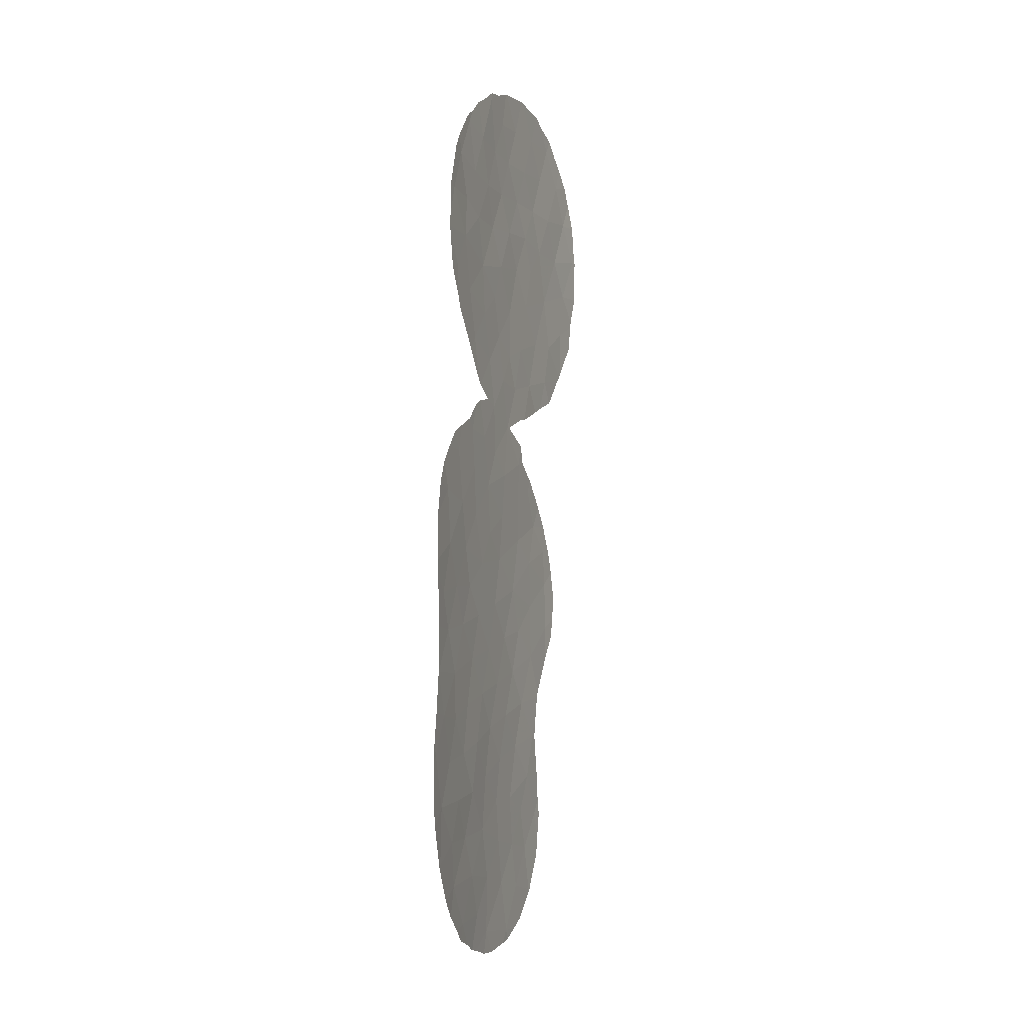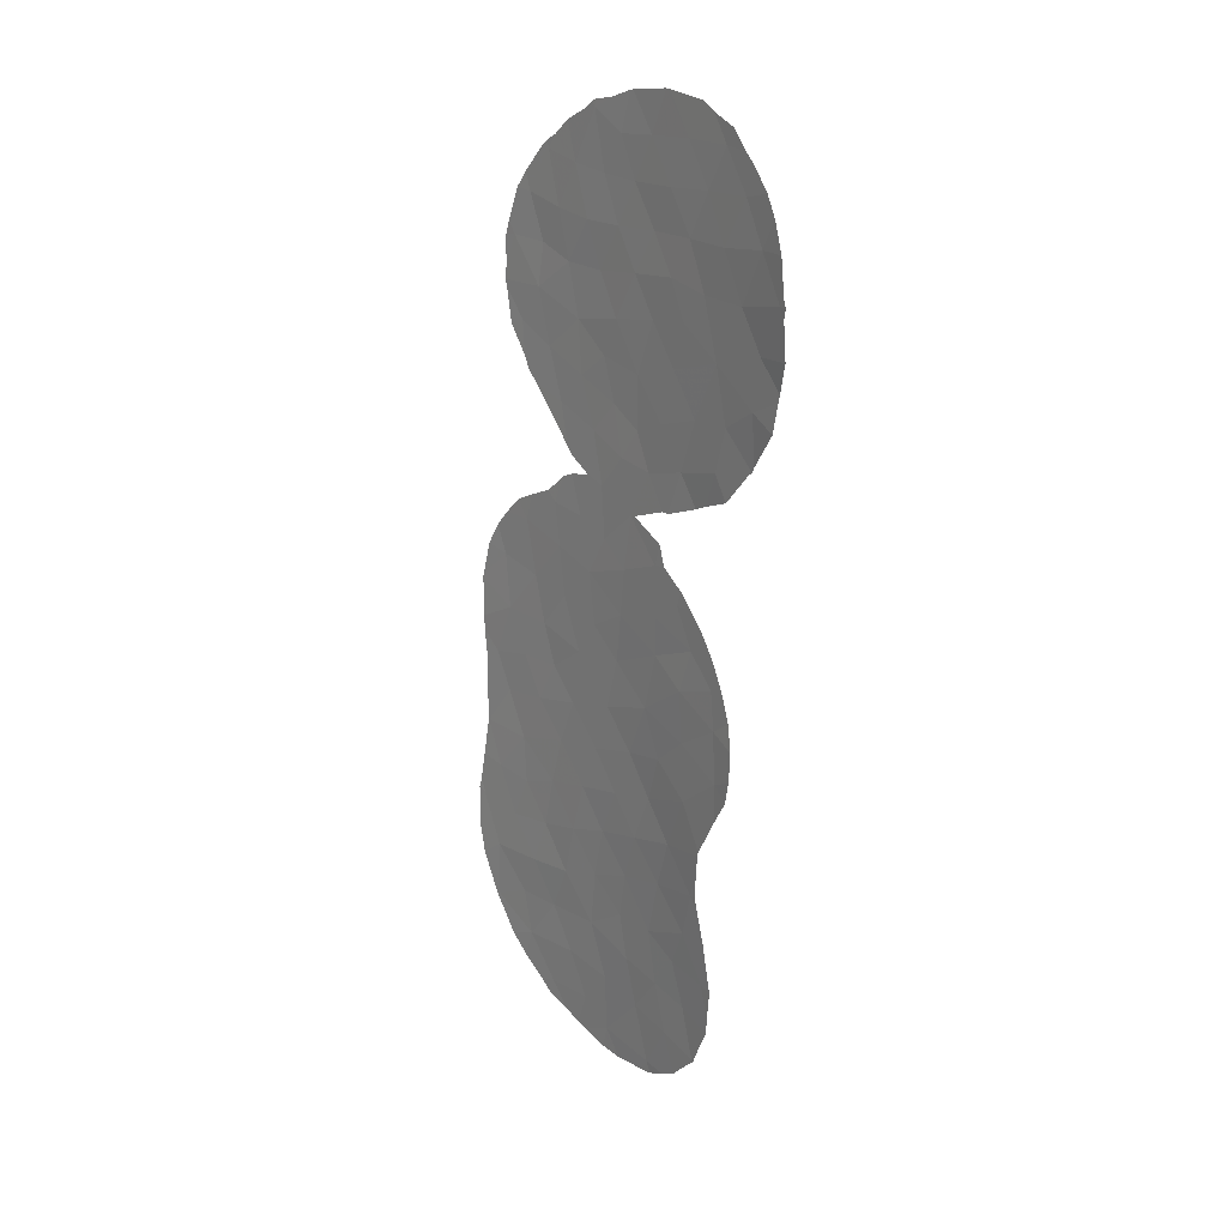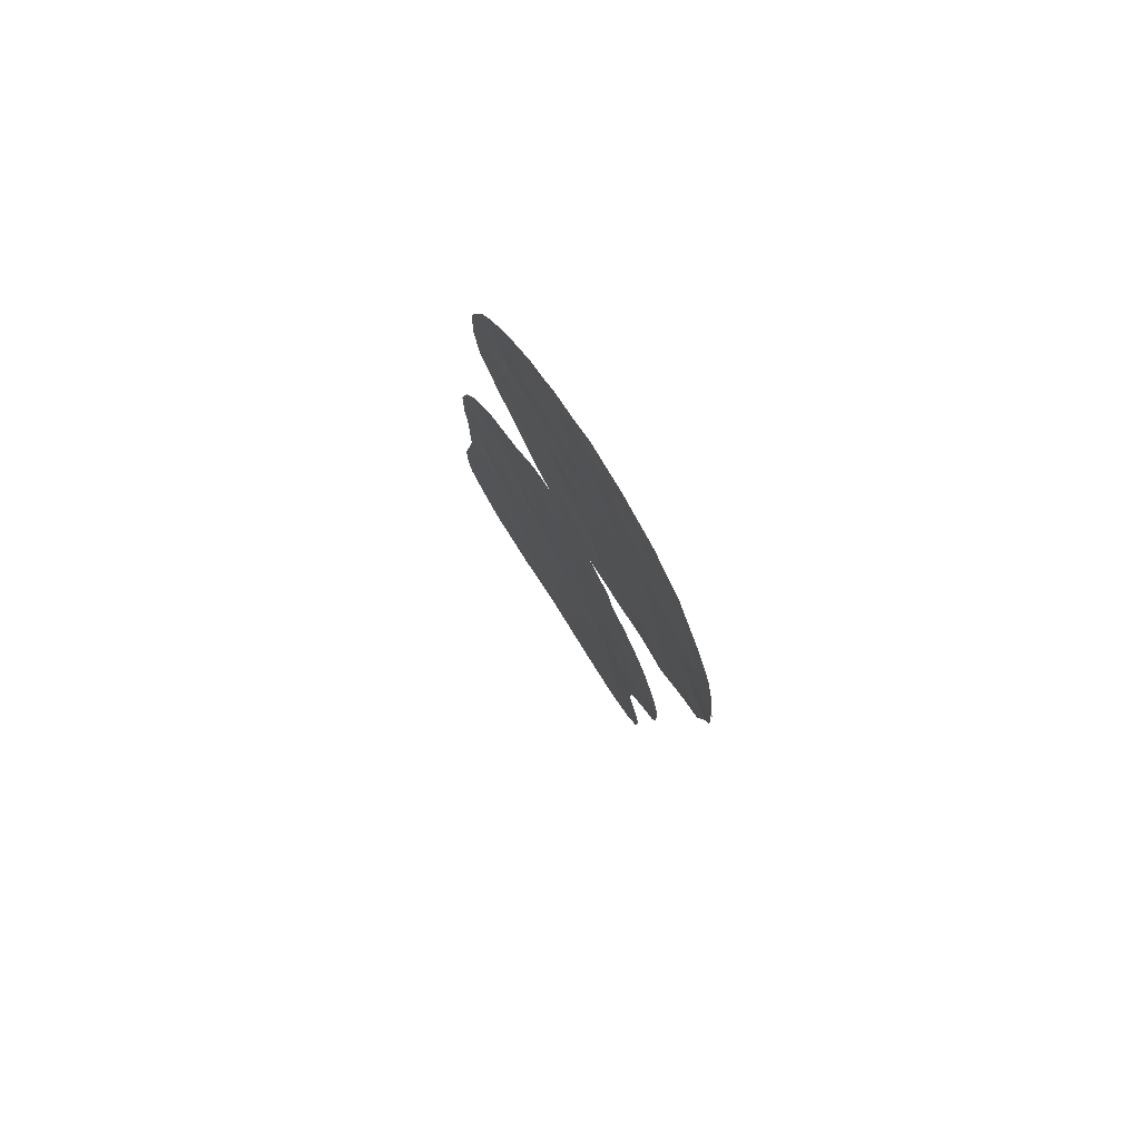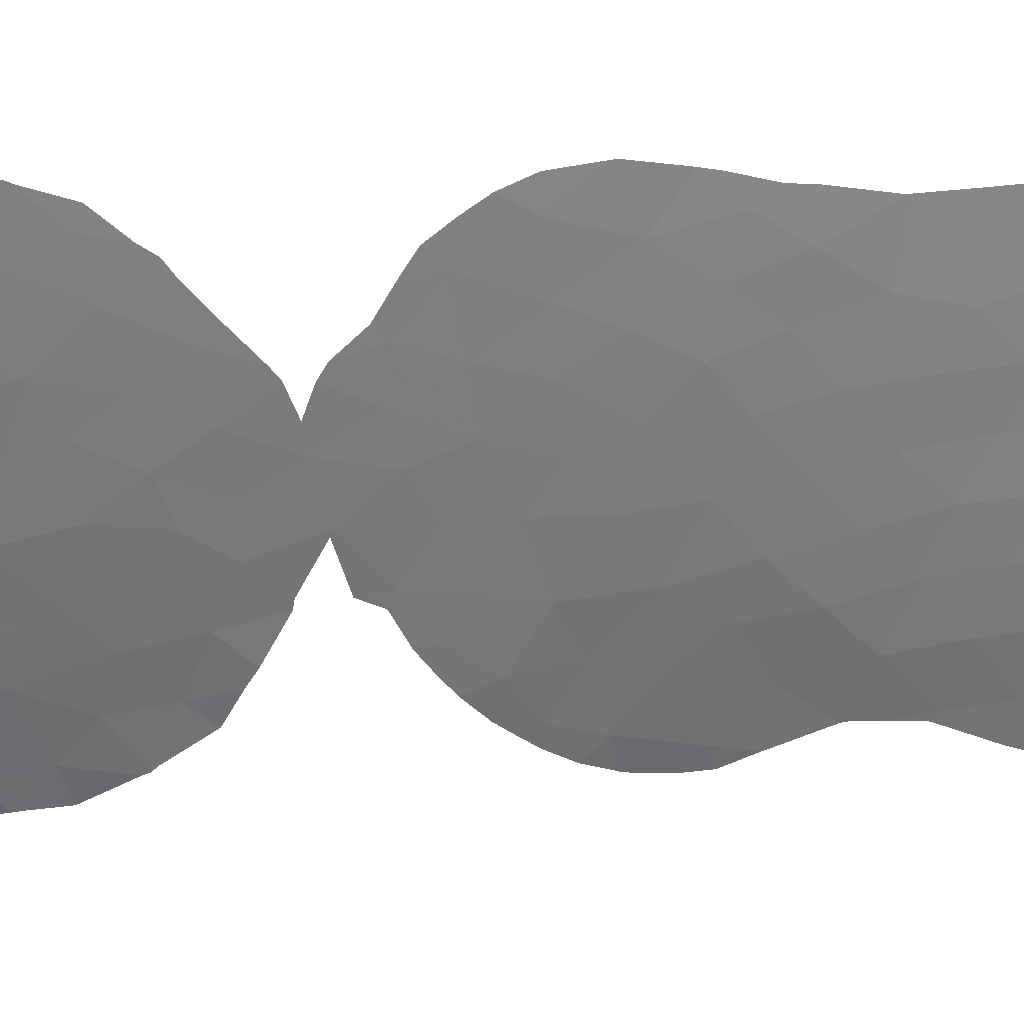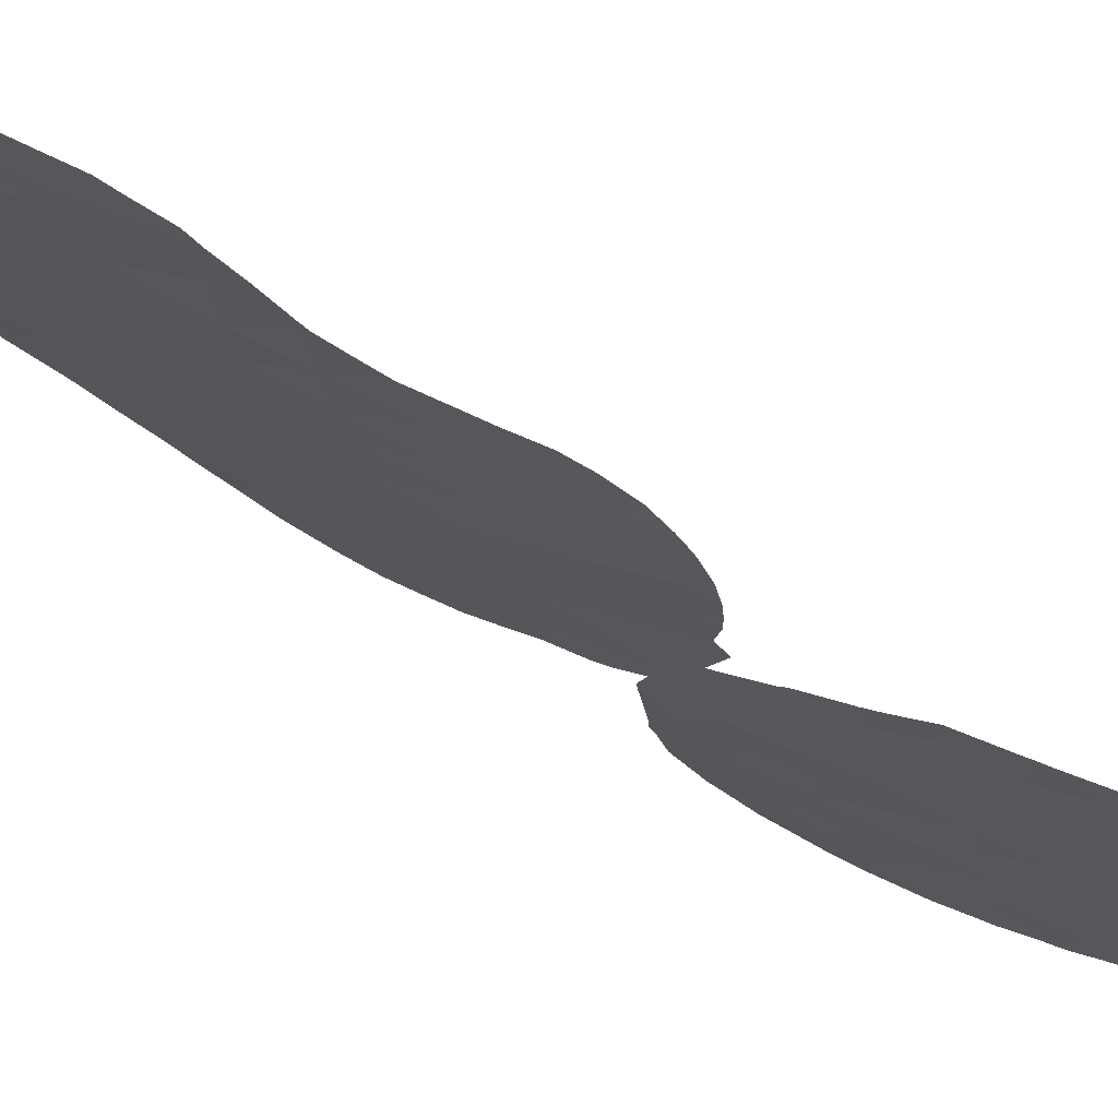
<metadata>
{"format":"obj","ext":"obj","renderer":"f3d","projection":"perspective","resolution":1024,"background":"white","views":[{"elev":-3.8,"azim":142.4,"up":"+Z"},{"elev":19.0,"azim":-94.8,"up":"+Z"},{"elev":77.4,"azim":-88.4,"up":"+Z"},{"elev":-24.7,"azim":79.4,"up":"+Y"},{"elev":-38.7,"azim":-137.4,"up":"+Y"}]}
</metadata>
<code>
v -52.16 21.69 -26.07
v -48.84 24.2 -19.16
v -55.47 19.76 -6.167
v -54.59 20.32 -8.053
v -54.86 20.13 -4.729
v -49.31 23.85 -24.51
v -50.92 22.64 -24.33
v -50.19 23.09 -26.21
v -61.95 16.08 1.194
v -50.3 23.12 -20.54
v -49.71 23.58 -17.11
v -57.02 18.47 -27.48
v -52.4 21.76 2.662
v -53.22 21.19 4.442
v -49.91 23.44 -0.2525
v -49.06 24.03 -1.688
v -47.04 25.57 -19.05
v -47.62 25.14 -20.88
v -54.26 20.55 -10.28
v -53.19 21.21 -2.263
v -49.89 23.4 -22.61
v -55.02 19.67 -30.96
v -54.89 20.11 -2.635
v -51.71 21.9 -29.73
v -52.8 21.19 -28.27
v -55.95 19.4 -17.37
v -55.25 19.65 -25
v -56.94 18.83 -10.84
v -54.61 20.16 -21.22
v -56.39 19.05 -20.73
v -55.37 19.69 -19.25
v -57.34 18.62 6.151
v -51.03 22.47 -27.94
v -49.62 23.66 -11.9
v -51.83 22.11 -14.4
v -55.82 19.51 -13.18
v -49.48 23.7 3.298
v -53.85 20.81 -0.7556
v -59.12 17.55 6.126
v -60.96 16.54 -0.7105
v -55.64 19.65 -0.4632
v -54.79 20.21 1.073
v -57.63 18.29 -22.36
v -58.96 17.62 -17.2
v -54.02 20.41 -26.82
v -53.71 20.65 -25
v -51.42 22.39 0.9498
v -50.11 23.26 1.477
v -48.04 24.8 -11.46
v -48.26 24.66 -13.68
v -54.73 20.22 4.345
v -51.46 22.34 -16.7
v -50.48 23.01 -15.44
v -57.13 18.52 -24.18
v -56.51 19.14 4.379
v -57.1 18.76 -5.736
v -47.34 25.28 -26.95
v -48.3 24.59 -22.83
v -50.05 23.13 -29.83
v -48.95 24 -28.09
v -51.88 22.08 -1.109
v -52.98 21.33 0.88
v -60.02 17.07 0.8291
v -57.46 18.56 2.743
v -56.58 19.11 1.235
v -58.84 17.75 -5.31
v -56.1 19.38 -4.19
v -58.71 17.76 -13.56
v -55.55 19.71 6.056
v -53.28 21.11 -16.17
v -55.84 19.55 -9.629
v -53.22 21.21 -9.347
v -51.39 22.35 -22.21
v -59.32 17.47 -3.55
v -54.11 20.64 -5.941
v -52.64 21.57 -5.212
v -58.86 17.67 -15.12
v -54.06 20.65 5.948
v -50.43 23.07 -2.469
v -50.96 22.72 2.899
v -53.68 20.88 -3.979
v -57.2 18.73 -0.2488
v -58.2 18.13 0.8977
v -56.71 19.01 -2.035
v -50.8 22.78 -18.56
v -55.27 19.84 -15.51
v -54.41 20.34 -17.68
v -50.42 23.05 4.997
v -48.7 24.29 1.558
v -57.11 18.74 -14.16
v -52.43 21.73 -10.9
v -53.78 20.79 -14.12
v -57.31 18.58 -18.55
v -57.5 18.15 -29.52
v -53.62 20.84 -19.72
v -56.49 18.85 -25.72
v -52.79 21.5 6.739
v -52.63 21.52 -18.2
v -56.04 19.08 -29.12
v -50.02 23.36 -13.8
v -59.18 17.6 2.693
v -60.64 16.73 -2.696
v -52.88 21.29 -21.68
v -52 22.04 -8.777
v -60.98 16.56 2.9
v -58.81 17.76 -1.386
v -47.55 25.17 -15.8
v -48.67 24.25 -26.23
v -49.2 23.97 -9.695
v -49 24.1 -15.48
v -50.9 22.78 -10.3
v -55.84 19.52 -11.69
v -58.07 17.89 -25.97
v -54.42 20.08 -28.74
v -58.3 18.05 4.505
v -55.56 19.41 -27.15
v -53.92 20.75 2.648
v -48.94 24.12 -21.09
v -53.1 21.3 -7.273
v -57.21 18.65 -16.21
v -51.92 22 -20.13
v -51.82 22.15 4.653
v -51.1 22.62 -12.29
v -52.43 21.55 -23.78
v -52.67 21.56 -13
v -47.42 25.25 -24.62
v -46.73 25.82 -22.44
v -54.04 20.66 -12.17
v -50.99 22.68 -4.492
v -57.8 18.35 -3.644
v -55.78 19.36 -22.69
v -55.69 19.62 2.74
v -48.12 24.73 -17.33
v -52.05 21.97 -3.243
v -57.63 18.38 -12.41
v -54.03 20.48 -23.16
v -60.16 17.01 4.552
v -50.68 22.94 -8.569
v -52.81 21.11 -30.65
v -62.16 15.97 0.8149
v -62.25 15.93 1.156
v -56.37 19.19 7.702
v -57.97 18.23 7.483
v -57.68 18.38 -10.85
v -58.16 18.07 -11.47
v -50.38 23.08 5.32
v -50.15 23.24 5.11
v -57.94 18.08 -22.74
v -57.86 18.15 -22.32
v -57.98 18.12 -21.21
v -46.57 25.94 -21.92
v -46.78 25.79 -20.67
v -59.81 17.16 -15.6
v -59.62 17.23 -14.52
v -56.22 19.29 7.719
v -56.48 19.15 -7.461
v -56.21 19.32 -7.459
v -47.22 25.37 -27
v -47.32 25.3 -27.16
v -48.01 24.73 -28.51
v -58.52 17.9 7.149
v -46.87 25.7 -12.79
v -46.89 25.7 -14.47
v -58.34 17.99 -6.67
v -59.38 17.42 -6.26
v -57.83 18.29 -6.913
v -58.73 17.74 -12.33
v -52.65 21.58 6.944
v -52.86 21.44 7.033
v -59.06 17.55 -13.02
v -59.46 17.37 6.741
v -60.08 17.03 6.021
v -49.39 23.81 -3.631
v -49.16 23.97 -3.083
v -58.98 17.59 -18.67
v -58.85 17.66 -18.94
v -58.12 18.07 -20.3
v -47.18 25.41 -26.84
v -48.45 24.48 2.041
v -48.88 24.16 3.368
v -58.24 17.85 -24.19
v -54.77 20.21 -8.021
v -47.64 25.08 -10.33
v -47.21 25.43 -11.24
v -58.41 17.7 -25.41
v -46.48 26.01 -24.19
v -46.49 26.01 -22.76
v -57.36 18.24 -29.8
v -57.54 18.13 -29.64
v -62.24 15.9 -0.641
v -60.4 16.8 -5.003
v -60.58 16.69 -4.832
v -50.75 22.82 5.546
v -51.39 22.39 6.152
v -47.02 25.59 -18.99
v -46.99 25.61 -17.19
v -54.68 19.88 -31.5
v -55.18 19.55 -31.44
v -56.3 19.26 -9.539
v -57.16 18.71 -10.26
v -61.91 16.01 -1.812
v -49.86 23.26 -30.51
v -50.67 22.63 -30.84
v -46.48 26.02 -22.34
v -46.91 25.68 -15.07
v -47.02 25.58 -16.38
v -48.76 24.29 -8.971
v -49.48 23.78 -8.591
v -48.28 24.59 -0.5249
v -48.51 24.44 -1.929
v -48.22 24.64 -0.2558
v -54.46 20.37 7.495
v -54.58 20.29 7.53
v -47.02 25.59 -19.04
v -48.17 24.7 -9.636
v -58.55 17.62 -26.09
v -60.52 16.8 5.598
v -61.97 16.07 2.894
v -62.14 15.99 1.507
v -51.58 22.3 -6.494
v -51.31 22.48 -6.163
v -58.33 17.71 -27.95
v -58.39 17.68 -27.31
v -58.07 18.09 -20.49
v -49.42 23.61 -30.03
v -48.64 24.21 -29.29
v -47.01 25.6 -19.11
v -49.28 23.86 4.024
v -48.27 24.6 0.2404
v -48.29 24.6 1.484
v -56.49 18.75 -30.73
v -61.85 16.05 -2.098
v -57.6 18.09 -29.56
v -57.78 18 -29.13
v -59.55 17.29 -17.71
v -50.53 23.01 -5.077
v -53.6 20.95 7.178
v -52.29 21.81 6.648
v -61.63 16.18 -3.253
v -46.91 25.67 -12.63
v -46.66 25.86 -25.29
v -60.69 16.64 -4.637
v -56.09 19.39 -8.748
v -59.74 17.2 -16.8
v -61.17 16.46 4.792
v -51.55 22.32 -7.212
v -52.38 21.77 -7.028
v -51.13 22.62 -7.422
v -50.34 23.17 -8.179
v -61.54 16.25 4.033
v -49.74 23.56 -4.029
v -52.59 21.24 -31.58
v -53.44 20.68 -31.66
v -51.24 22.19 -31.17
v -59.33 17.4 -13.62
v -55.84 19.16 -31.08
v -51.65 21.89 -31.27
f 3 4 75
f 6 7 8
f 8 108 6
f 9 141 140
f 13 14 117
f 21 118 10
f 96 27 54
f 2 133 11
f 29 31 30
f 84 130 67
f 32 142 143
f 63 105 9
f 135 28 144
f 135 144 145
f 1 25 33
f 88 147 146
f 46 136 27
f 41 38 42
f 91 128 125
f 43 149 148
f 43 150 149
f 120 44 93
f 18 127 151
f 18 151 152
f 49 34 50
f 77 154 153
f 32 69 155
f 32 155 142
f 117 51 132
f 35 52 53
f 29 30 131
f 3 56 156
f 3 156 157
f 57 159 158
f 57 60 160
f 57 160 159
f 95 29 103
f 39 32 143
f 39 143 161
f 50 163 162
f 58 118 21
f 73 21 10
f 33 59 60
f 60 8 33
f 30 43 131
f 61 47 62
f 38 61 62
f 62 42 38
f 66 165 164
f 56 66 164
f 56 164 166
f 56 3 67
f 3 5 67
f 56 166 156
f 135 145 167
f 52 11 53
f 97 168 169
f 124 7 73
f 68 135 167
f 68 167 170
f 40 63 9
f 7 1 8
f 39 171 172
f 95 98 87
f 115 137 101
f 16 79 173
f 16 173 174
f 93 44 175
f 93 175 176
f 93 176 177
f 57 158 178
f 37 89 179
f 37 179 180
f 24 33 25
f 54 43 148
f 54 148 181
f 4 3 157
f 4 157 182
f 49 184 183
f 47 13 62
f 13 117 62
f 113 54 181
f 113 181 185
f 127 126 186
f 127 186 187
f 48 15 89
f 94 189 188
f 134 81 76
f 75 119 76
f 40 9 140
f 40 140 190
f 66 74 192
f 66 192 191
f 122 88 193
f 122 193 194
f 80 37 88
f 66 56 130
f 35 123 125
f 45 46 27
f 133 17 195
f 133 195 196
f 2 18 17
f 133 2 17
f 40 102 106
f 110 133 107
f 22 198 197
f 60 57 108
f 28 71 199
f 28 199 200
f 36 86 92
f 117 14 51
f 73 121 103
f 20 61 38
f 40 190 201
f 59 203 202
f 126 58 6
f 73 7 21
f 127 187 204
f 107 206 205
f 78 14 97
f 34 109 111
f 14 78 51
f 78 69 51
f 109 207 208
f 16 210 209
f 15 16 209
f 15 209 211
f 23 67 5
f 47 48 80
f 48 37 80
f 13 47 80
f 80 122 13
f 130 56 67
f 67 23 84
f 134 20 81
f 20 38 23
f 23 81 20
f 70 52 35
f 136 131 27
f 45 114 25
f 99 114 116
f 122 97 14
f 13 122 14
f 69 78 212
f 69 212 213
f 55 32 115
f 96 12 116
f 1 46 45
f 17 214 195
f 109 49 183
f 109 183 215
f 81 23 5
f 69 213 155
f 113 185 216
f 42 117 132
f 55 64 132
f 137 39 172
f 137 172 217
f 9 105 218
f 9 218 219
f 134 76 129
f 129 76 220
f 129 220 221
f 84 82 106
f 12 113 223
f 12 223 222
f 18 2 118
f 86 90 120
f 43 30 224
f 43 224 150
f 60 59 225
f 60 225 226
f 60 226 160
f 119 75 4
f 1 33 8
f 108 57 126
f 50 34 100
f 75 76 81
f 81 5 75
f 3 75 5
f 38 41 23
f 41 82 84
f 84 23 41
f 51 69 55
f 55 132 51
f 64 83 65
f 82 41 65
f 41 42 65
f 11 52 85
f 85 10 2
f 65 42 132
f 108 126 6
f 9 219 141
f 69 32 55
f 10 121 73
f 17 18 152
f 17 152 227
f 86 26 87
f 87 26 31
f 88 37 228
f 88 228 147
f 86 120 26
f 124 103 136
f 16 174 210
f 127 204 151
f 17 227 214
f 111 104 91
f 30 93 177
f 30 177 224
f 31 93 30
f 91 72 19
f 36 92 128
f 93 26 120
f 58 18 118
f 26 93 31
f 89 229 230
f 89 15 211
f 89 211 229
f 12 94 99
f 99 94 188
f 99 188 231
f 103 29 136
f 102 40 201
f 102 201 232
f 94 234 233
f 94 12 222
f 94 222 234
f 40 106 63
f 104 72 91
f 88 146 193
f 44 235 175
f 129 221 236
f 97 169 237
f 97 238 168
f 70 98 52
f 121 98 95
f 125 123 91
f 31 95 87
f 87 98 70
f 35 53 100
f 64 115 101
f 115 39 137
f 101 137 105
f 66 191 165
f 135 112 28
f 89 230 179
f 94 233 189
f 102 232 239
f 128 19 112
f 71 112 19
f 128 112 36
f 49 240 184
f 49 50 162
f 49 162 240
f 44 120 77
f 71 19 4
f 72 4 19
f 48 89 37
f 73 103 124
f 100 53 110
f 100 110 50
f 126 241 186
f 72 104 119
f 74 102 242
f 74 242 192
f 102 239 242
f 88 122 80
f 66 130 74
f 60 108 8
f 63 101 105
f 101 63 83
f 35 92 70
f 37 180 228
f 71 243 199
f 28 200 144
f 102 74 106
f 103 121 95
f 95 31 29
f 58 21 6
f 21 7 6
f 44 244 235
f 44 77 153
f 44 153 244
f 64 101 83
f 110 107 50
f 53 11 110
f 48 47 15
f 61 15 47
f 91 123 111
f 123 34 111
f 111 109 138
f 109 215 207
f 16 15 79
f 61 79 15
f 28 112 71
f 12 96 113
f 96 54 113
f 25 139 24
f 12 99 116
f 99 22 114
f 116 114 45
f 78 97 237
f 78 237 212
f 55 115 64
f 32 39 115
f 96 116 27
f 1 45 25
f 49 109 34
f 116 45 27
f 62 117 42
f 137 217 245
f 118 2 10
f 84 106 130
f 83 63 106
f 83 106 82
f 113 216 223
f 119 104 246
f 119 246 247
f 138 249 248
f 68 90 135
f 86 36 90
f 120 90 77
f 90 68 77
f 39 161 171
f 105 250 218
f 79 129 251
f 79 251 173
f 129 236 251
f 52 98 85
f 121 85 98
f 85 121 10
f 76 119 247
f 76 247 220
f 97 122 194
f 97 194 238
f 34 123 100
f 125 128 92
f 131 43 54
f 131 54 27
f 124 1 7
f 139 253 252
f 126 57 178
f 126 178 241
f 59 24 254
f 59 254 203
f 77 68 255
f 77 255 154
f 126 127 58
f 59 202 225
f 33 24 59
f 134 61 20
f 65 83 82
f 85 2 11
f 19 128 91
f 86 87 70
f 35 125 92
f 68 170 255
f 123 35 100
f 127 18 58
f 86 70 92
f 119 4 72
f 50 107 205
f 50 205 163
f 130 106 74
f 132 64 65
f 71 4 182
f 71 182 243
f 107 133 196
f 107 196 206
f 61 134 79
f 133 110 11
f 135 90 36
f 134 129 79
f 46 1 124
f 46 124 136
f 131 136 29
f 105 137 245
f 105 245 250
f 104 111 138
f 138 109 208
f 138 208 249
f 104 138 248
f 104 248 246
f 22 99 231
f 22 231 256
f 22 256 198
f 24 139 257
f 24 257 254
f 36 112 135
f 139 22 197
f 139 197 253
f 139 25 114
f 22 139 114
f 139 252 257

</code>
